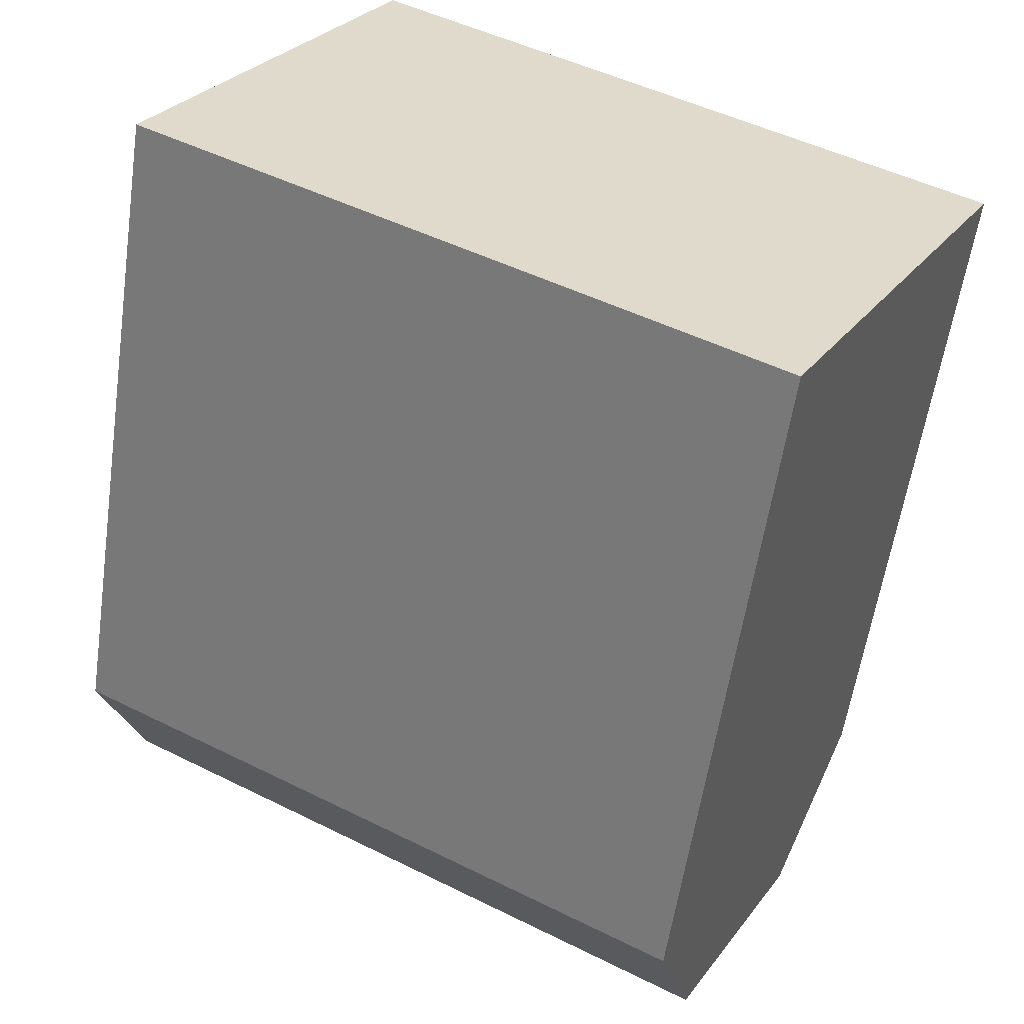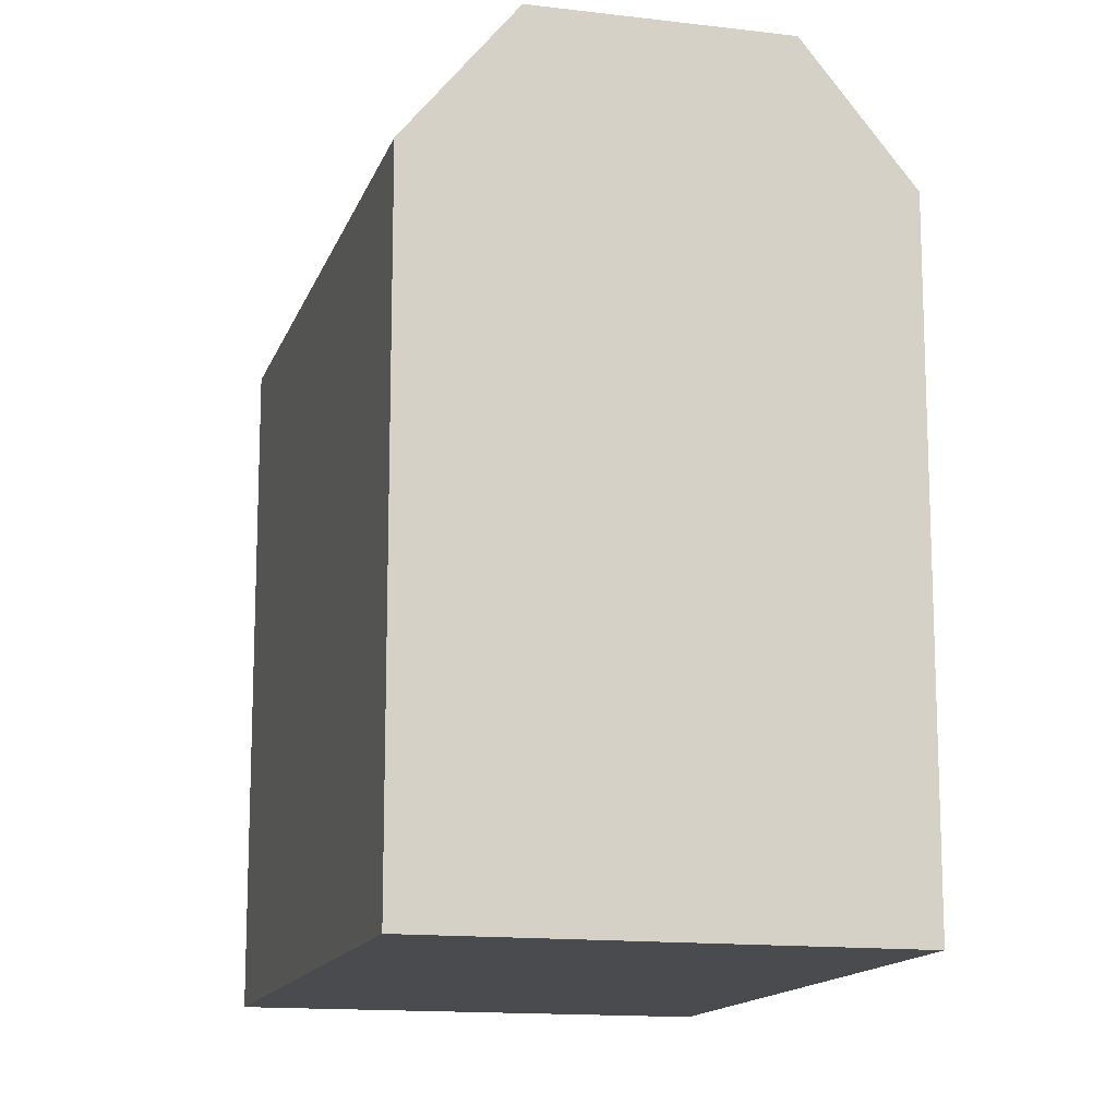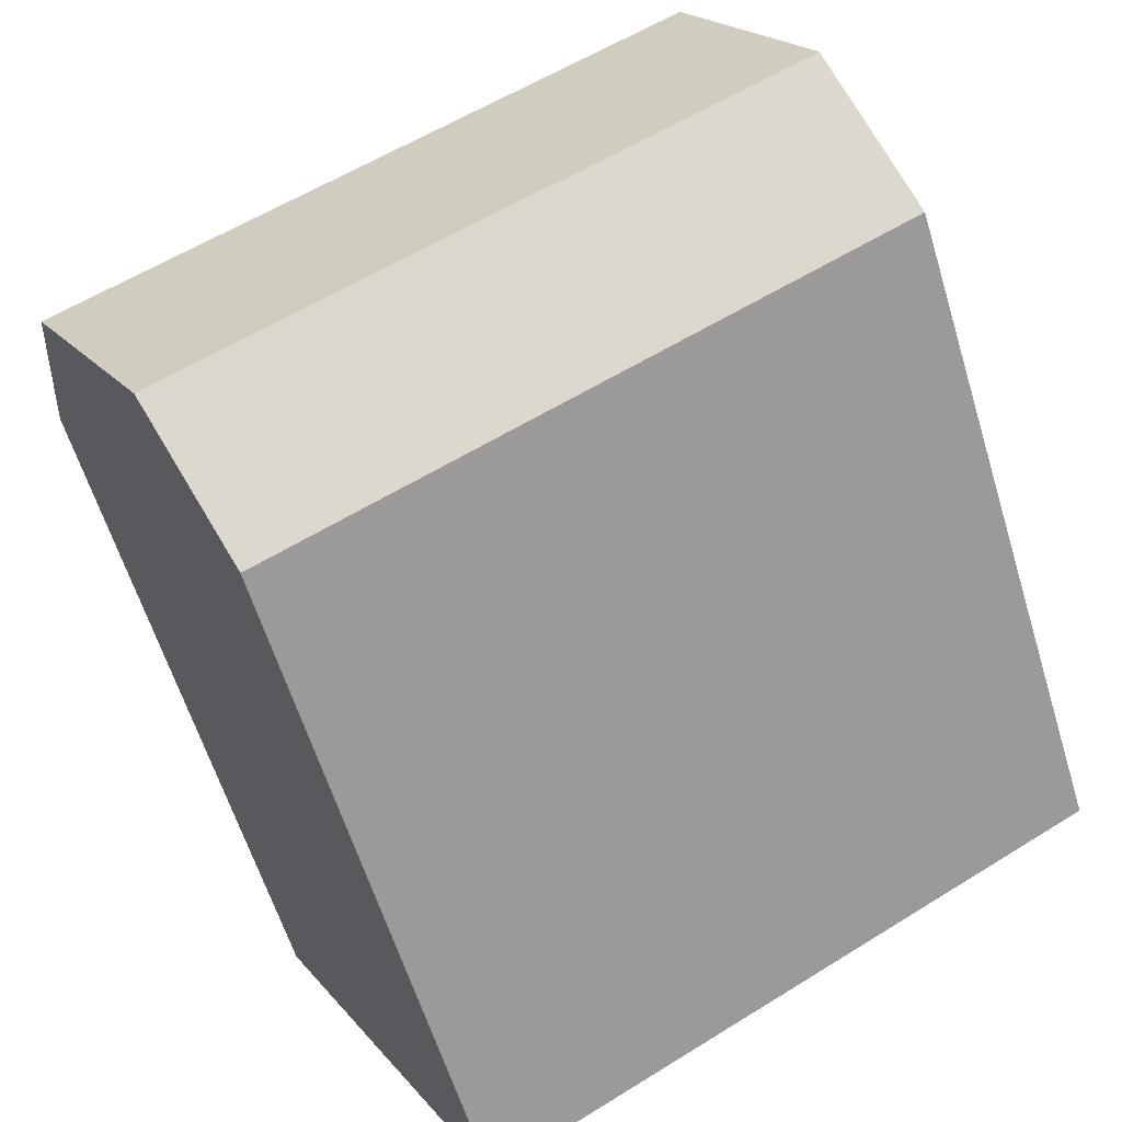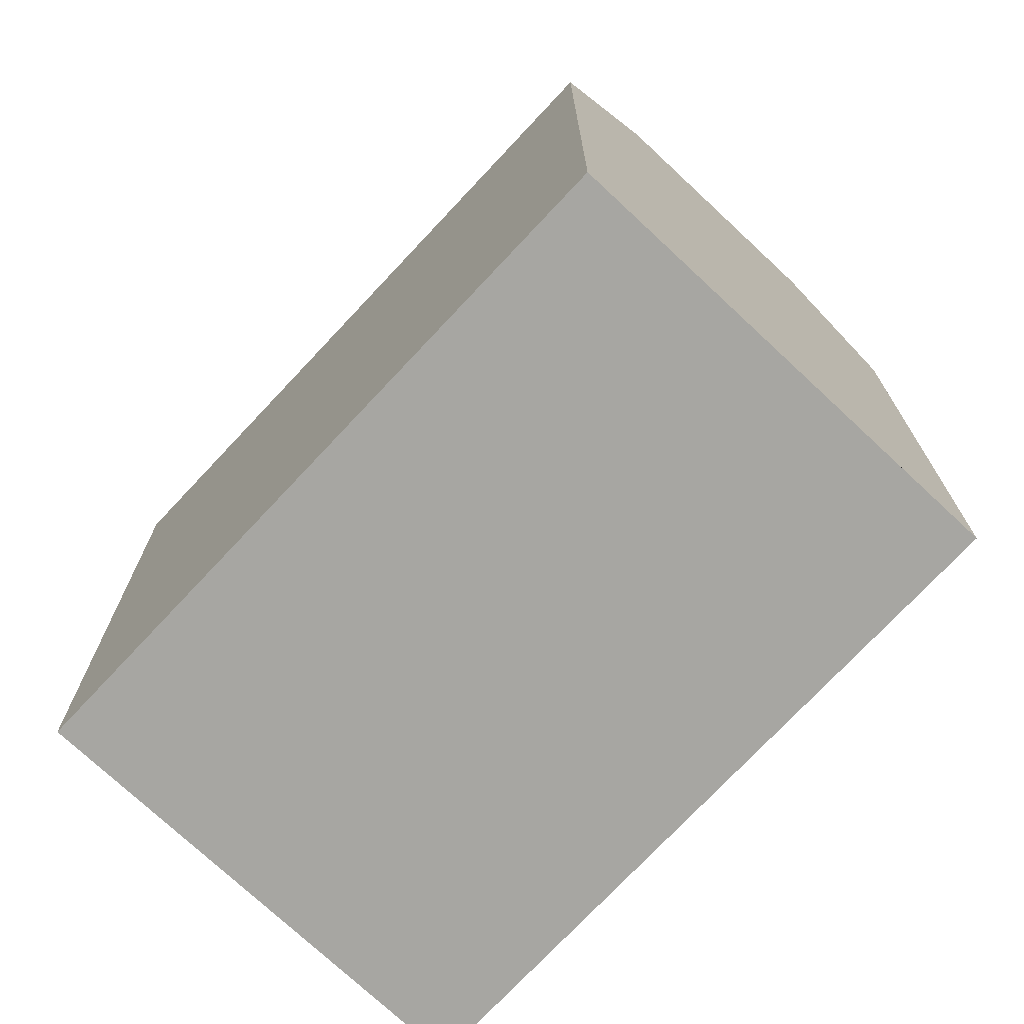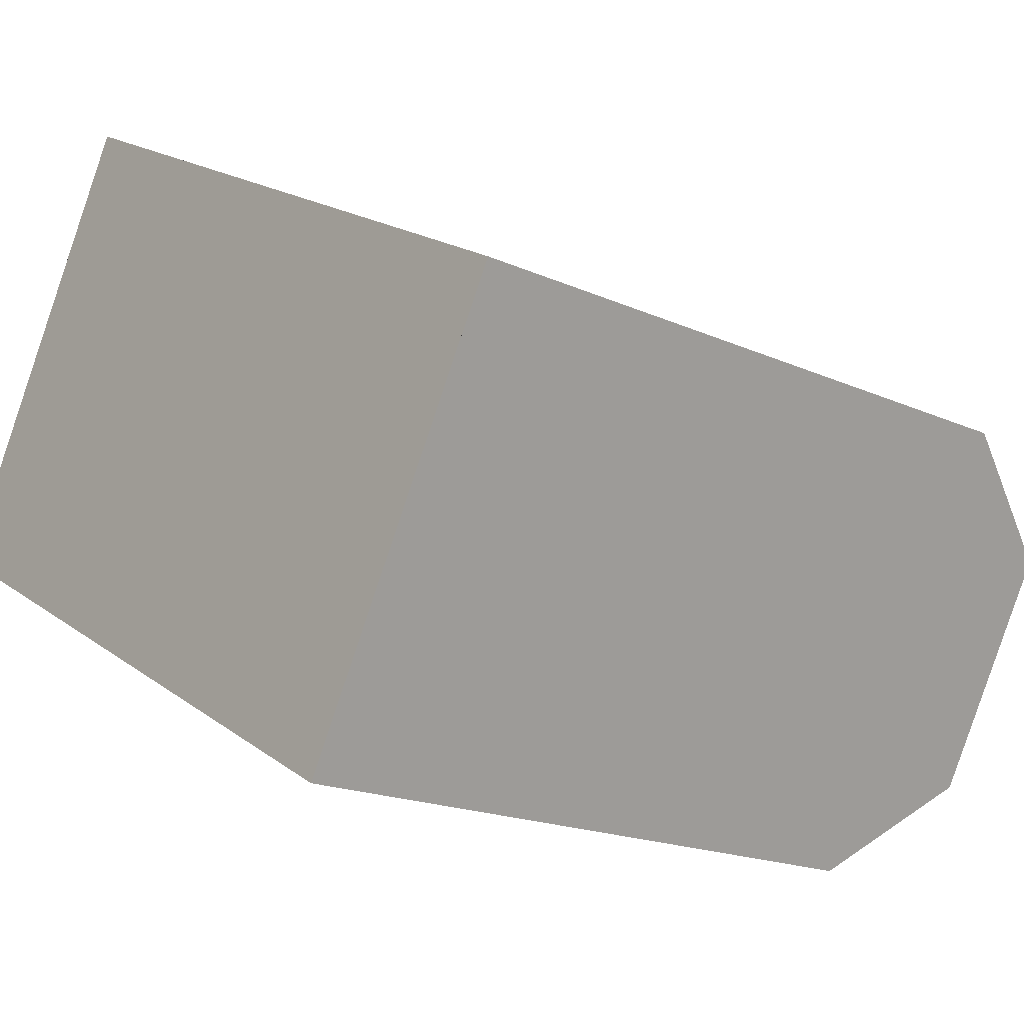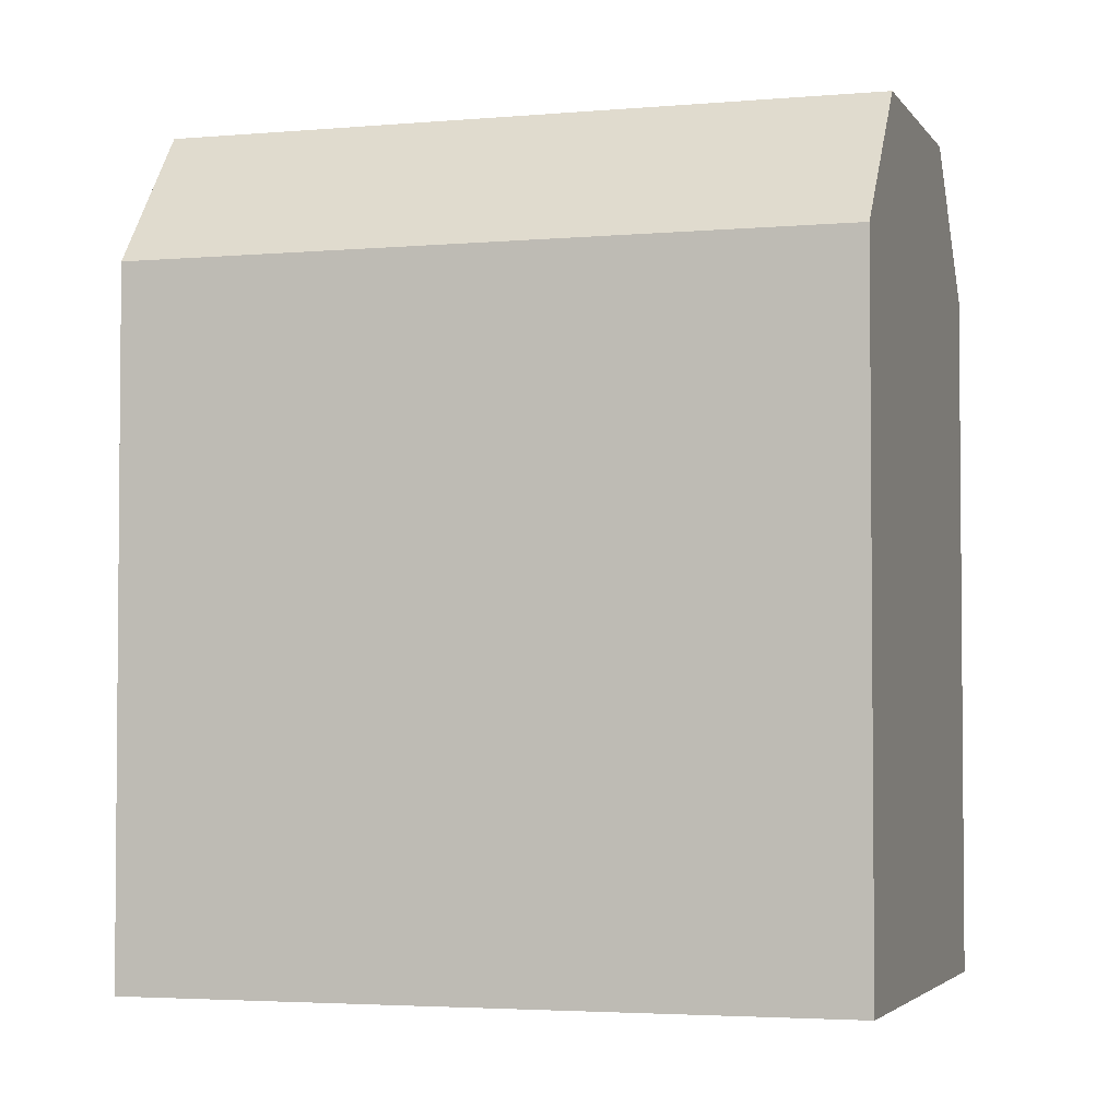
<metadata>
{"format":"obj","ext":"obj","renderer":"f3d","projection":"perspective","resolution":1024,"background":"white","views":[{"elev":-58.0,"azim":-8.3,"up":"+Z"},{"elev":-14.0,"azim":-76.4,"up":"+Y"},{"elev":-60.7,"azim":-163.0,"up":"+Z"},{"elev":-74.0,"azim":75.6,"up":"+Y"},{"elev":-17.7,"azim":48.1,"up":"+Z"},{"elev":-3.3,"azim":45.9,"up":"+Y"}]}
</metadata>
<code>
v  5.021 23.16 9.17
v  24.08 19.25 2.368
v  22.54 23.16 -0.4382
v  6.557 19.25 11.98
v  1.537 23.16 2.805
v  19.06 23.16 -6.803
v  0.0004103 19.25 -0.0006096
v  17.52 19.25 -9.609
v  19.06 4.165e-16 -6.802
v  0 0 0
v  17.52 5.883e-16 -9.608
v  22.54 2.679e-17 -0.4374
v  24.08 -1.45e-16 2.369
v  6.557 -7.334e-16 11.98
v  1.536 -1.718e-16 2.806
v  5.021 -5.615e-16 9.171
g defaultobject
f 1 2 3
f 2 1 4
f 5 3 6
f 3 5 1
f 7 6 8
f 6 7 5
f 9 10 11
f 10 9 12
f 10 12 13
f 10 13 14
f 10 14 15
f 15 14 16
f 3 8 6
f 8 3 2
f 8 2 11
f 11 2 13
f 11 13 9
f 9 13 12
f 7 1 5
f 1 7 4
f 4 7 10
f 4 10 14
f 14 10 15
f 14 15 16
f 13 4 14
f 4 13 2
f 7 11 10
f 11 7 8

</code>
